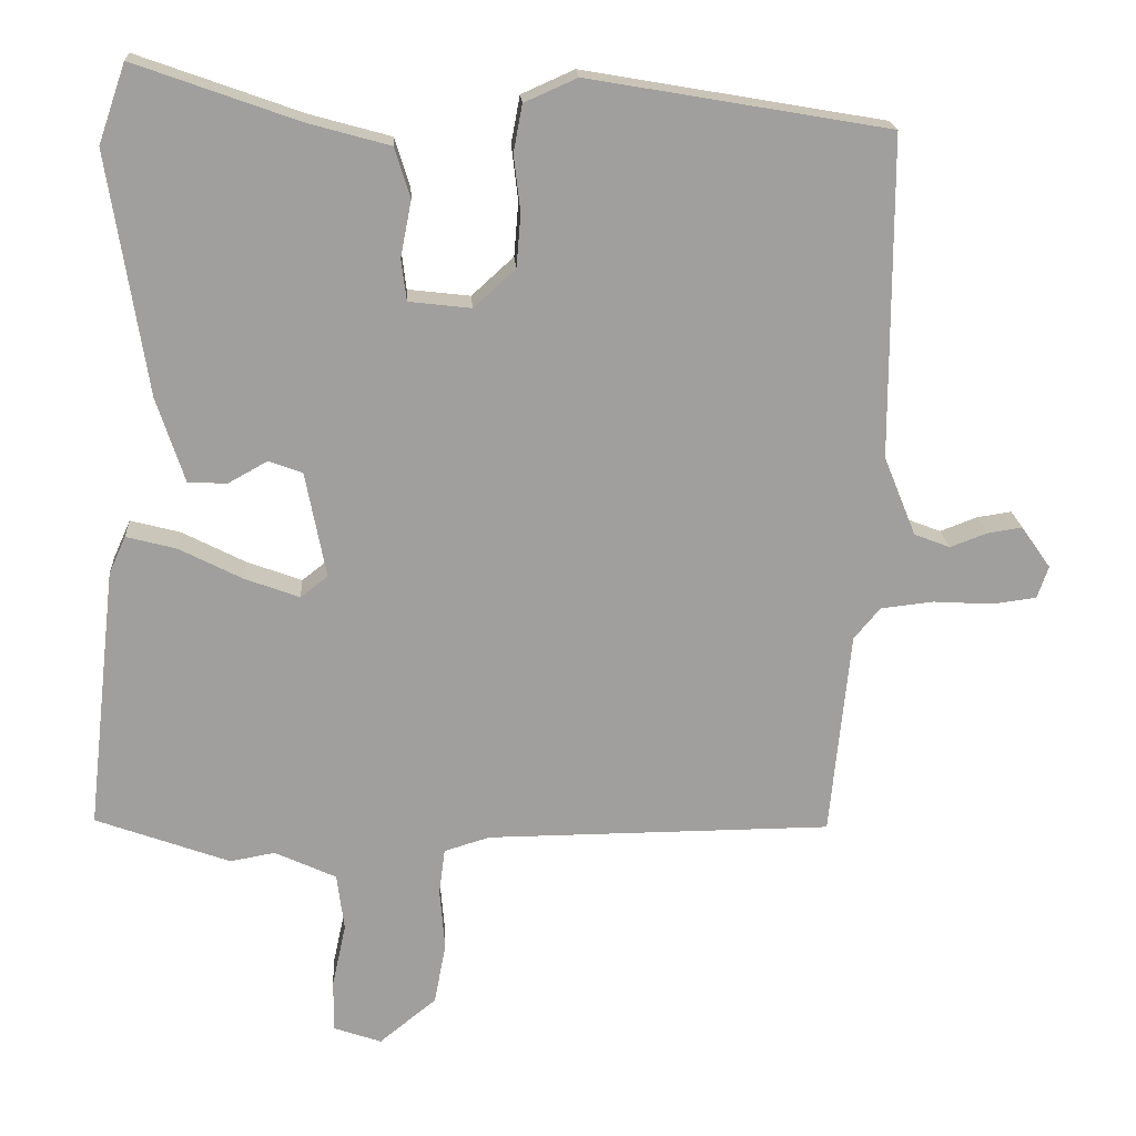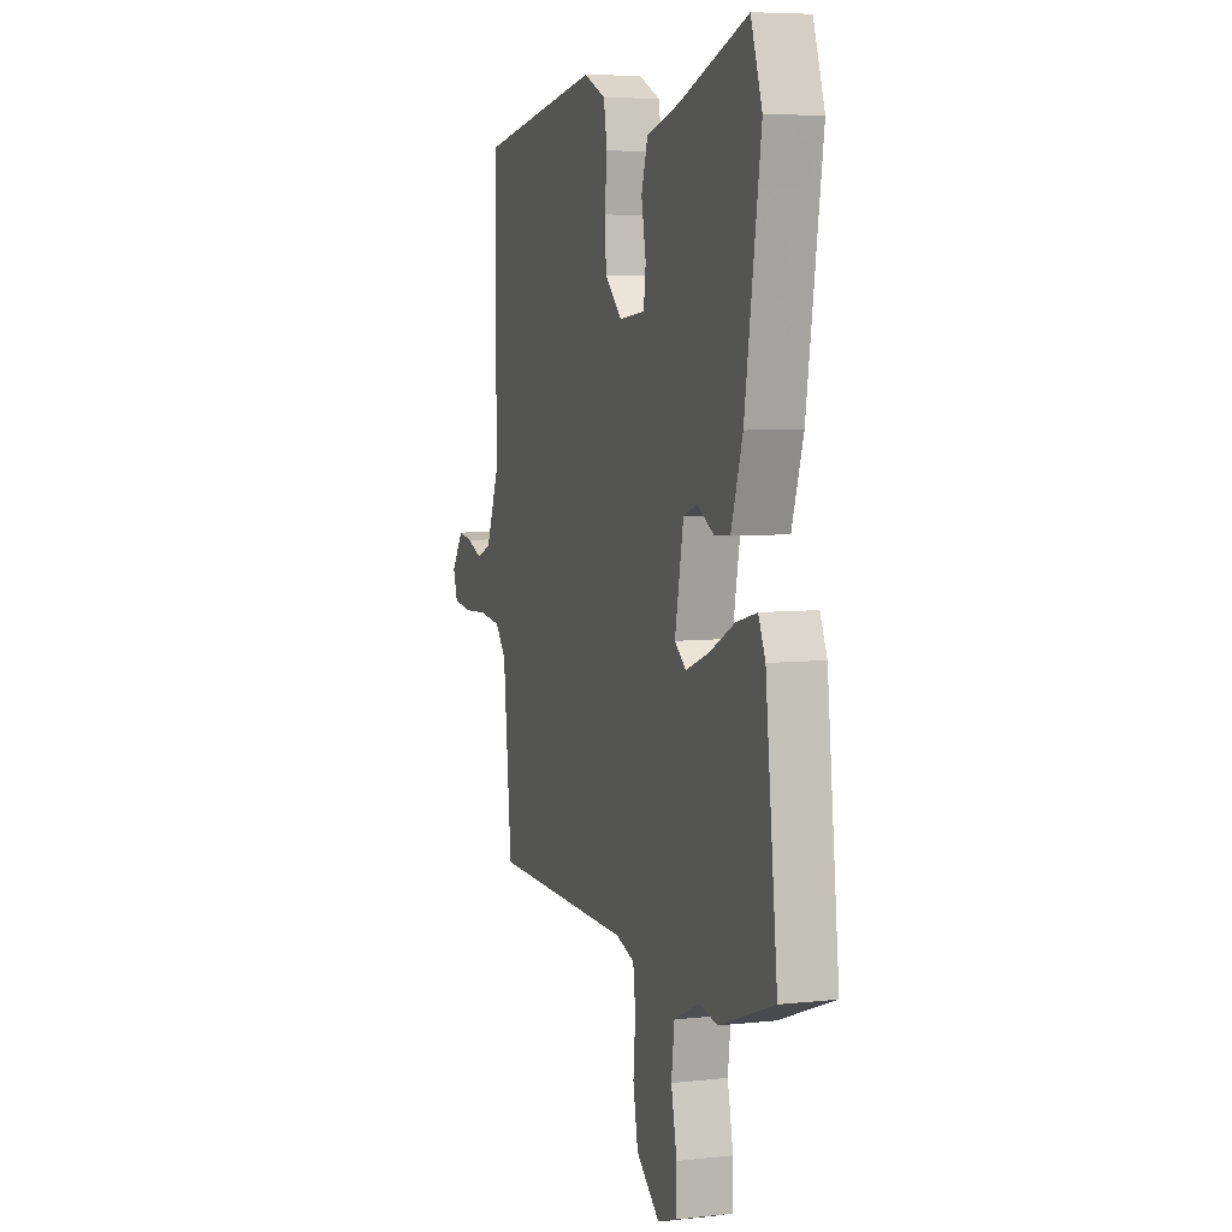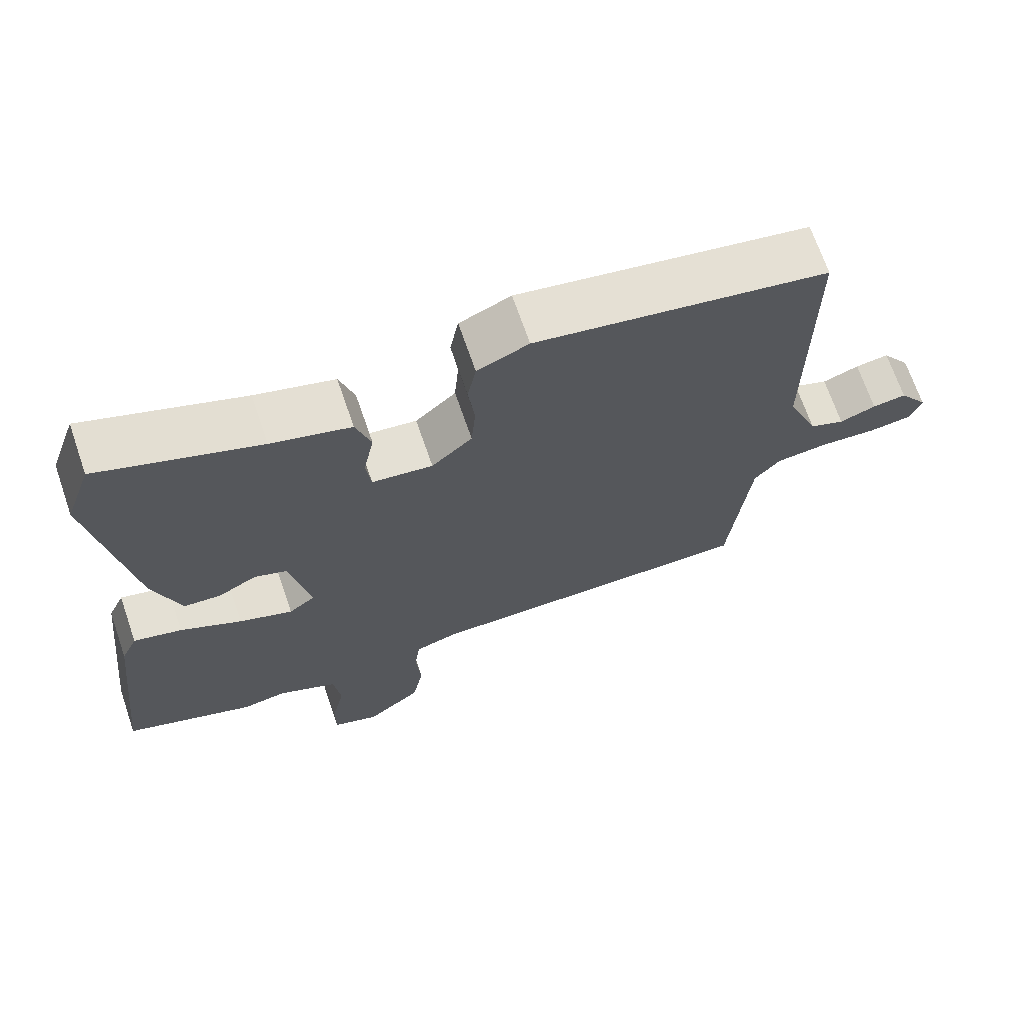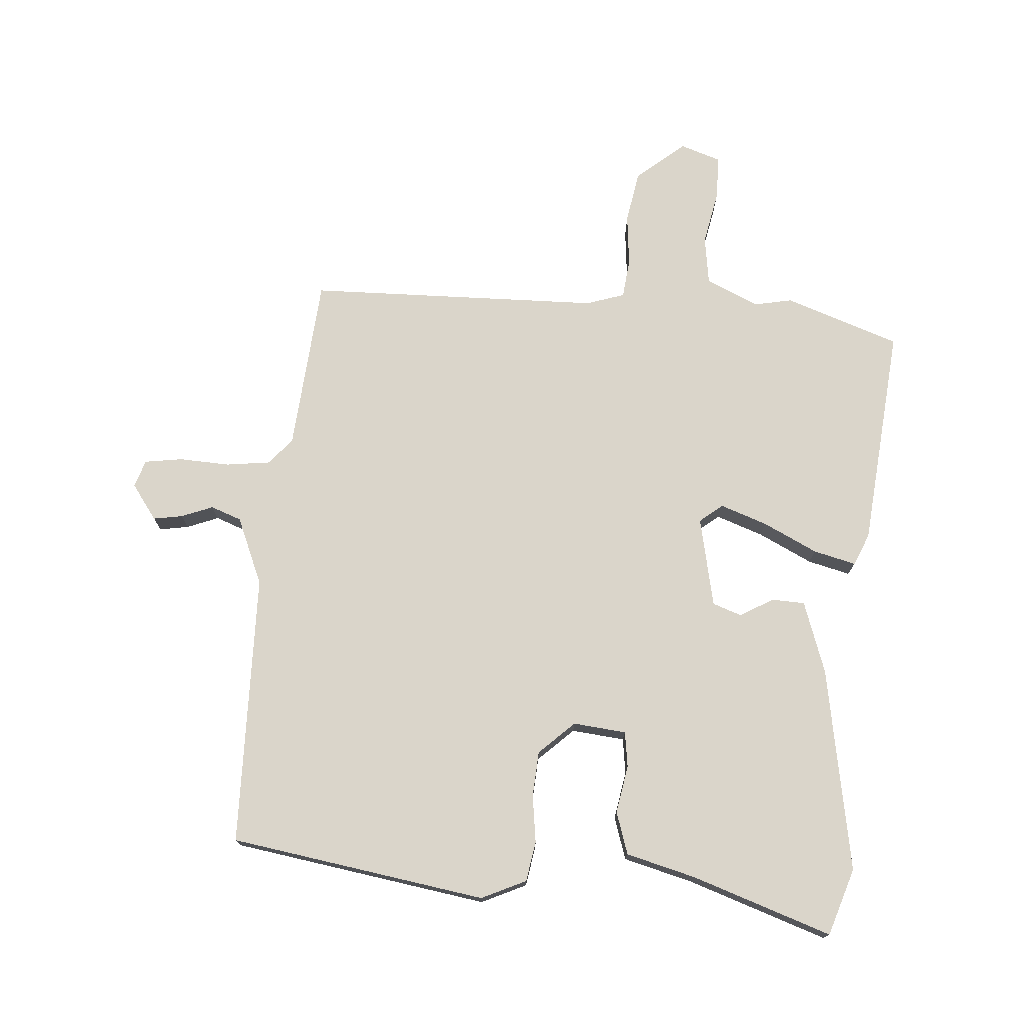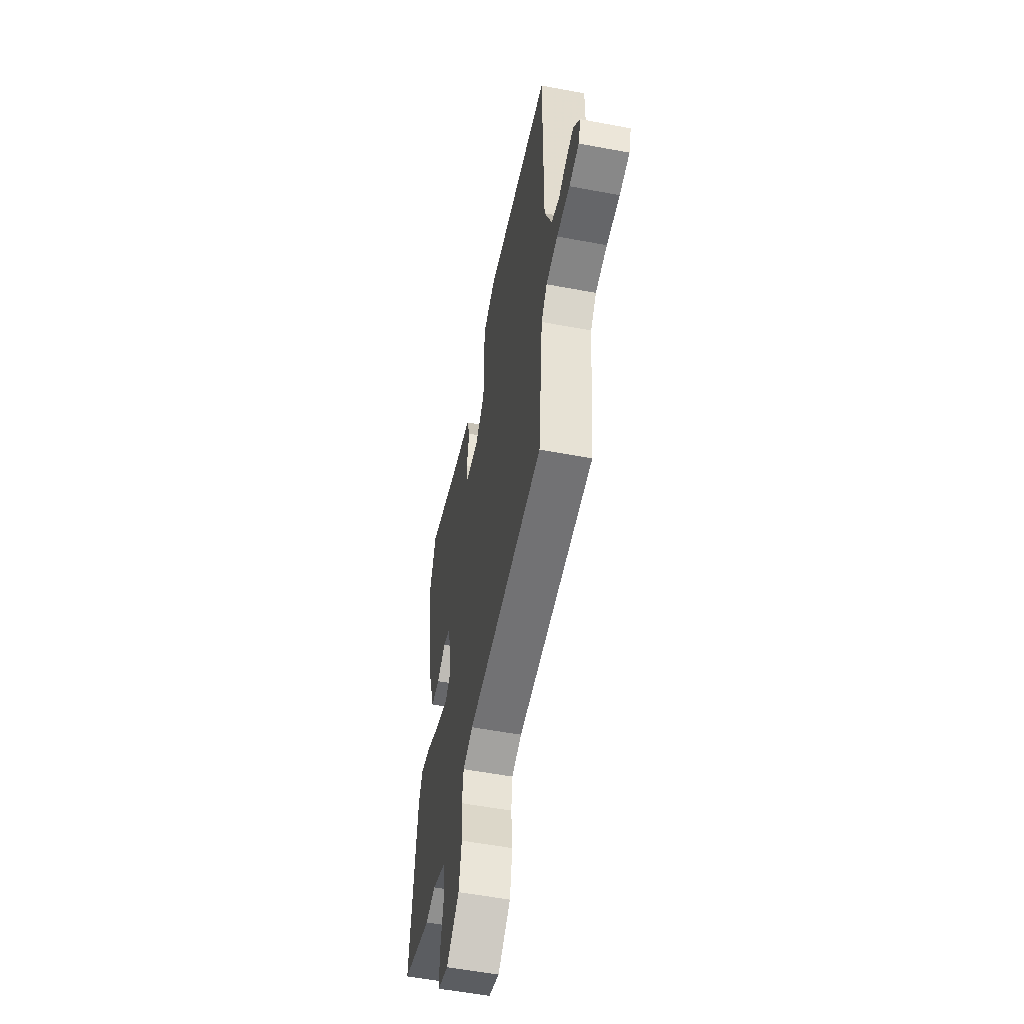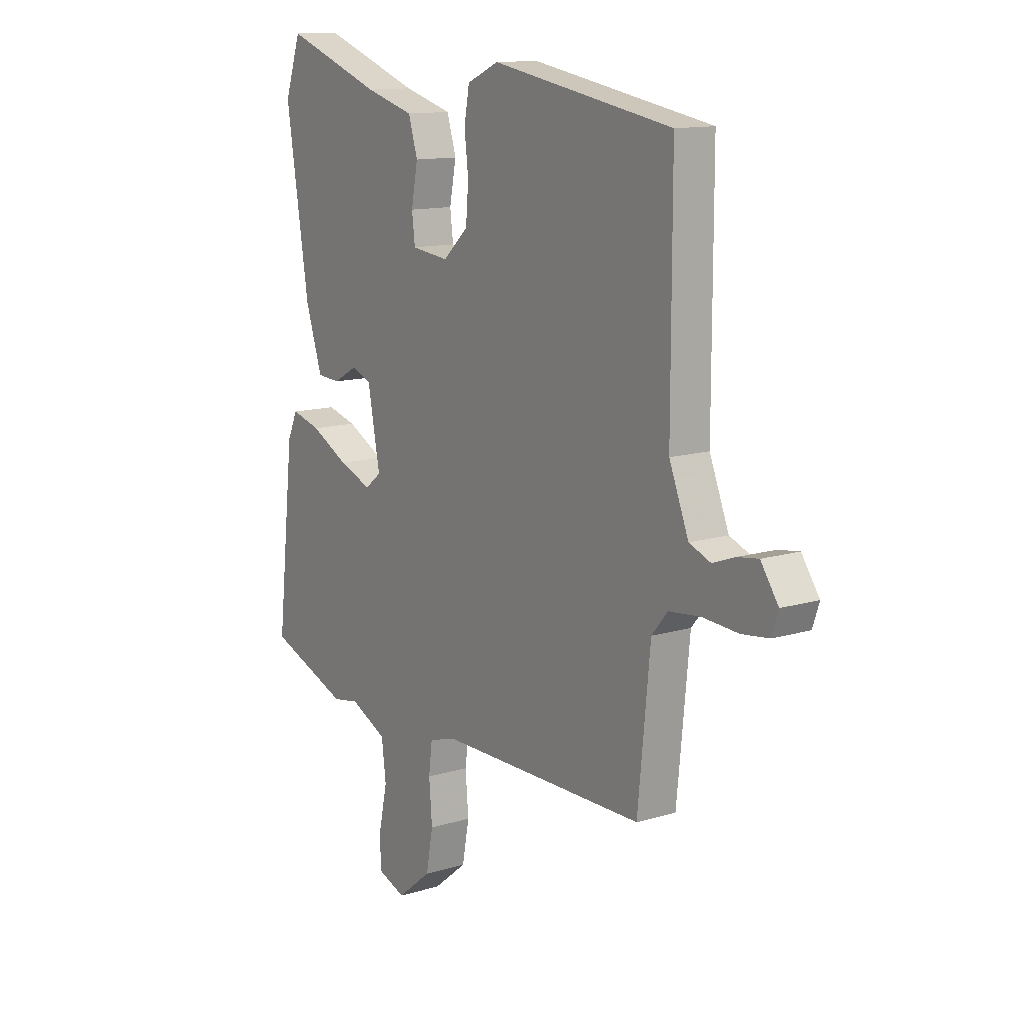
<metadata>
{"format":"obj","ext":"obj","renderer":"f3d","projection":"perspective","resolution":1024,"background":"white","views":[{"elev":18.9,"azim":176.5,"up":"+Z"},{"elev":6.4,"azim":71.9,"up":"+Z"},{"elev":69.2,"azim":161.0,"up":"+Z"},{"elev":74.3,"azim":3.3,"up":"+Y"},{"elev":-55.3,"azim":-101.2,"up":"+Z"},{"elev":12.8,"azim":-124.7,"up":"+Z"}]}
</metadata>
<code>
v 0.574 0.07 -0.473
v 0.391 0.07 -0.54
v 0.33 0.07 -0.529
v 0.246 0.07 -0.568
v 0.236 0.07 -0.646
v 0.255 0.07 -0.734
v 0.255 0.07 -0.804
v 0.19 0.07 -0.827
v 0.112 0.07 -0.764
v 0.096 0.07 -0.68
v 0.103 0.07 -0.596
v 0.095 0.07 -0.533
v 0.033 0.07 -0.514
v -0.439 0.07 -0.511
v -0.467 0.07 -0.231
v -0.503 0.07 -0.188
v -0.575 0.07 -0.18
v -0.656 0.07 -0.185
v -0.717 0.07 -0.177
v -0.732 0.07 -0.133
v -0.692 0.07 -0.076
v -0.645 0.07 -0.083
v -0.594 0.07 -0.102
v -0.545 0.07 -0.083
v -0.501 0.07 0.026
v -0.501 0.07 0.464
v -0.091 0.07 0.535
v -0.019 0.07 0.503
v -0.007 0.07 0.439
v -0.016 0.07 0.363
v -0.01 0.07 0.29
v 0.047 0.07 0.238
v 0.132 0.07 0.248
v 0.139 0.07 0.305
v 0.124 0.07 0.382
v 0.145 0.07 0.45
v 0.256 0.07 0.481
v 0.479 0.07 0.561
v 0.516 0.07 0.454
v 0.464 0.07 0.125
v 0.426 0.07 0.009
v 0.373 0.07 0.006
v 0.319 0.07 0.036
v 0.273 0.07 0.019
v 0.245 0.07 -0.126
v 0.282 0.07 -0.155
v 0.357 0.07 -0.127
v 0.443 0.07 -0.083
v 0.511 0.07 -0.065
v 0.534 0.07 -0.116
v 0.574 0 -0.473
v 0.391 0 -0.54
v 0.33 0 -0.529
v 0.246 0 -0.568
v 0.236 0 -0.646
v 0.255 0 -0.734
v 0.255 0 -0.804
v 0.19 0 -0.827
v 0.112 0 -0.764
v 0.096 0 -0.68
v 0.103 0 -0.596
v 0.095 0 -0.533
v 0.033 0 -0.514
v -0.439 0 -0.511
v -0.467 0 -0.231
v -0.503 0 -0.188
v -0.575 0 -0.18
v -0.656 0 -0.185
v -0.717 0 -0.177
v -0.732 0 -0.133
v -0.692 0 -0.076
v -0.645 0 -0.083
v -0.594 0 -0.102
v -0.545 0 -0.083
v -0.501 0 0.026
v -0.501 0 0.464
v -0.091 0 0.535
v -0.019 0 0.503
v -0.007 0 0.439
v -0.016 0 0.363
v -0.01 0 0.29
v 0.047 0 0.238
v 0.132 0 0.248
v 0.139 0 0.305
v 0.124 0 0.382
v 0.145 0 0.45
v 0.256 0 0.481
v 0.479 0 0.561
v 0.516 0 0.454
v 0.464 0 0.125
v 0.426 0 0.009
v 0.373 0 0.006
v 0.319 0 0.036
v 0.273 0 0.019
v 0.245 0 -0.126
v 0.282 0 -0.155
v 0.357 0 -0.127
v 0.443 0 -0.083
v 0.511 0 -0.065
v 0.534 0 -0.116
f 1 2 3
f 50 1 3
f 49 50 3
f 48 49 3
f 47 48 3
f 46 47 3 4
f 45 46 4 5
f 41 42 43
f 40 41 43
f 39 40 43
f 38 39 43
f 37 38 43
f 37 43 44
f 36 37 44
f 35 36 44
f 34 35 44
f 33 34 44 45
f 28 29 30
f 27 28 30
f 26 27 30
f 25 26 30
f 24 25 30 31
f 21 22 23
f 20 21 23
f 19 20 23
f 18 19 23
f 17 18 23
f 16 17 23 24
f 24 31 32
f 16 24 32
f 15 16 32
f 9 10 11
f 8 9 11
f 7 8 11
f 6 7 11
f 5 6 11
f 5 11 12
f 45 5 12
f 32 33 45
f 15 32 45
f 14 15 45
f 13 14 45
f 12 13 45
f 53 52 51
f 53 51 100
f 53 100 99
f 53 99 98
f 53 98 97
f 54 53 97 96
f 55 54 96 95
f 93 92 91
f 93 91 90
f 93 90 89
f 93 89 88
f 93 88 87
f 94 93 87
f 94 87 86
f 94 86 85
f 94 85 84
f 95 94 84 83
f 80 79 78
f 80 78 77
f 80 77 76
f 80 76 75
f 81 80 75 74
f 73 72 71
f 73 71 70
f 73 70 69
f 73 69 68
f 73 68 67
f 74 73 67 66
f 82 81 74
f 82 74 66
f 82 66 65
f 61 60 59
f 61 59 58
f 61 58 57
f 61 57 56
f 61 56 55
f 62 61 55
f 62 55 95
f 95 83 82
f 95 82 65
f 95 65 64
f 95 64 63
f 95 63 62
f 1 51 52 2
f 2 52 53 3
f 3 53 54 4
f 4 54 55 5
f 5 55 56 6
f 6 56 57 7
f 7 57 58 8
f 8 58 59 9
f 9 59 60 10
f 10 60 61 11
f 11 61 62 12
f 12 62 63 13
f 13 63 64 14
f 14 64 65 15
f 15 65 66 16
f 16 66 67 17
f 17 67 68 18
f 18 68 69 19
f 19 69 70 20
f 20 70 71 21
f 21 71 72 22
f 22 72 73 23
f 23 73 74 24
f 24 74 75 25
f 25 75 76 26
f 26 76 77 27
f 27 77 78 28
f 28 78 79 29
f 29 79 80 30
f 30 80 81 31
f 31 81 82 32
f 32 82 83 33
f 33 83 84 34
f 34 84 85 35
f 35 85 86 36
f 36 86 87 37
f 37 87 88 38
f 38 88 89 39
f 39 89 90 40
f 40 90 91 41
f 41 91 92 42
f 42 92 93 43
f 43 93 94 44
f 44 94 95 45
f 45 95 96 46
f 46 96 97 47
f 47 97 98 48
f 48 98 99 49
f 49 99 100 50
f 50 100 51 1

</code>
